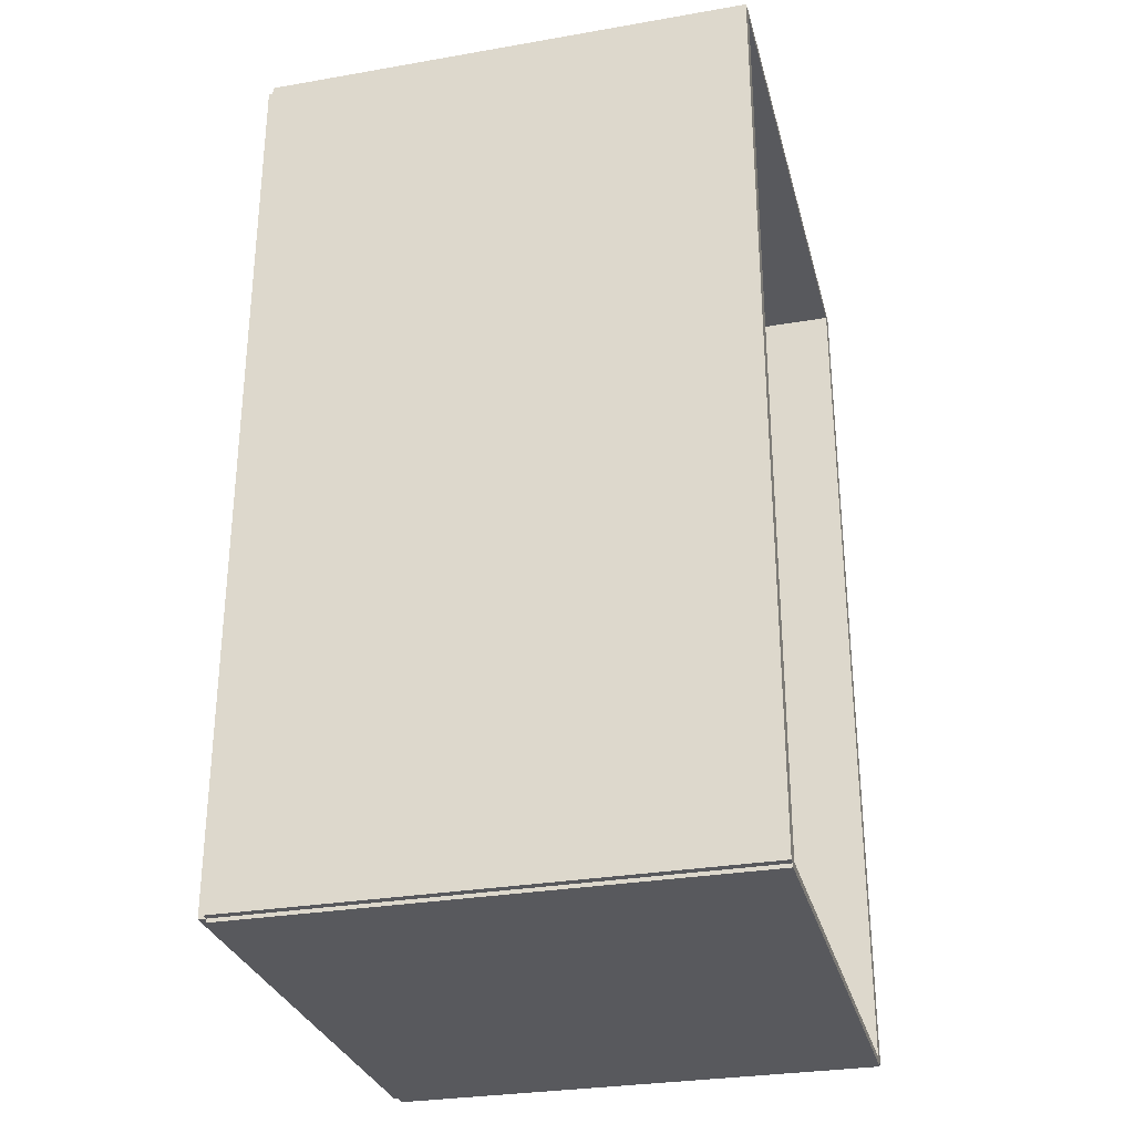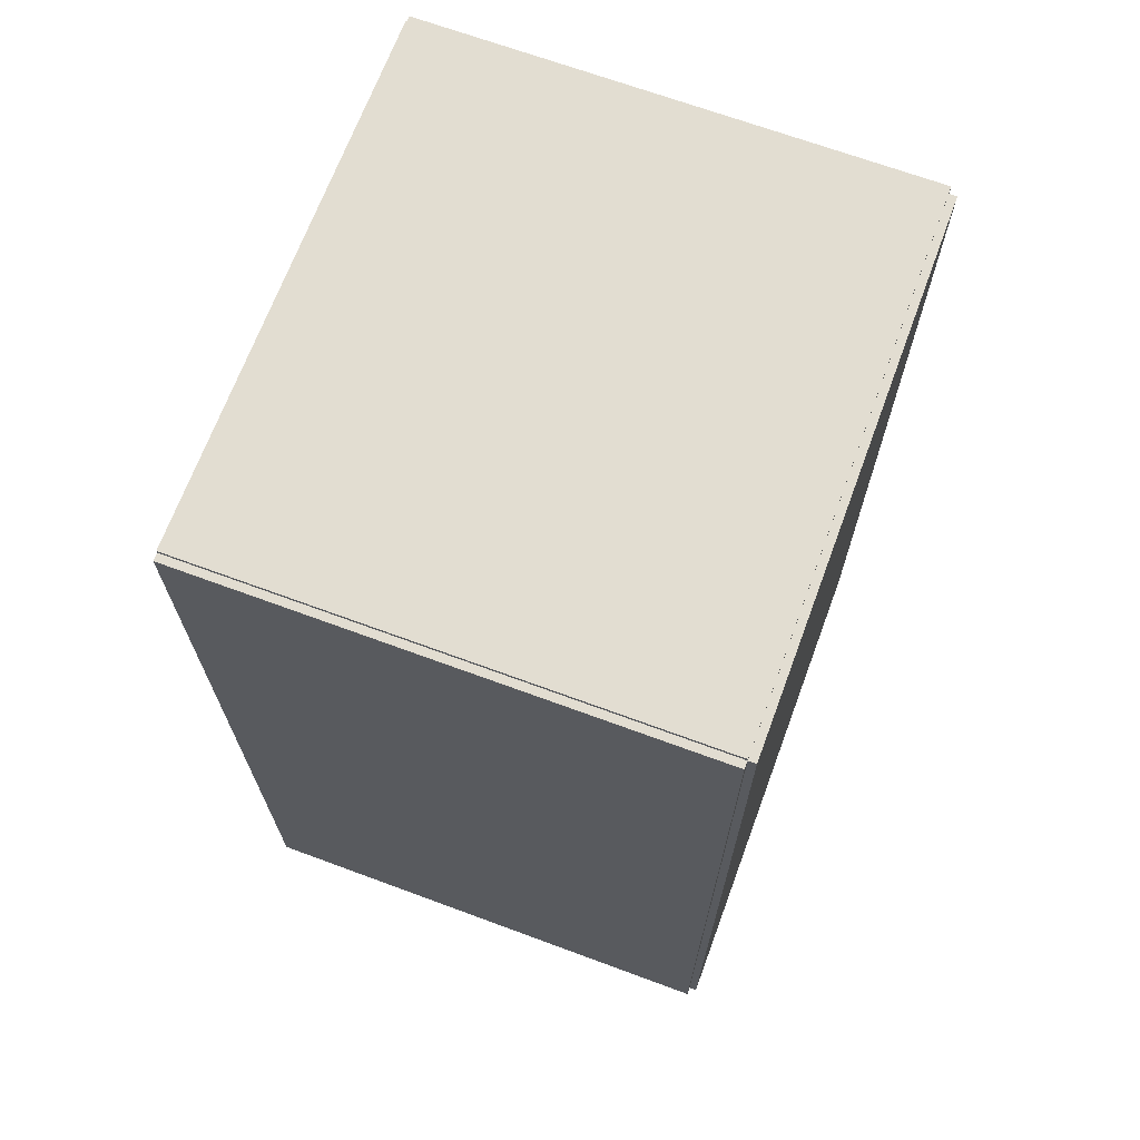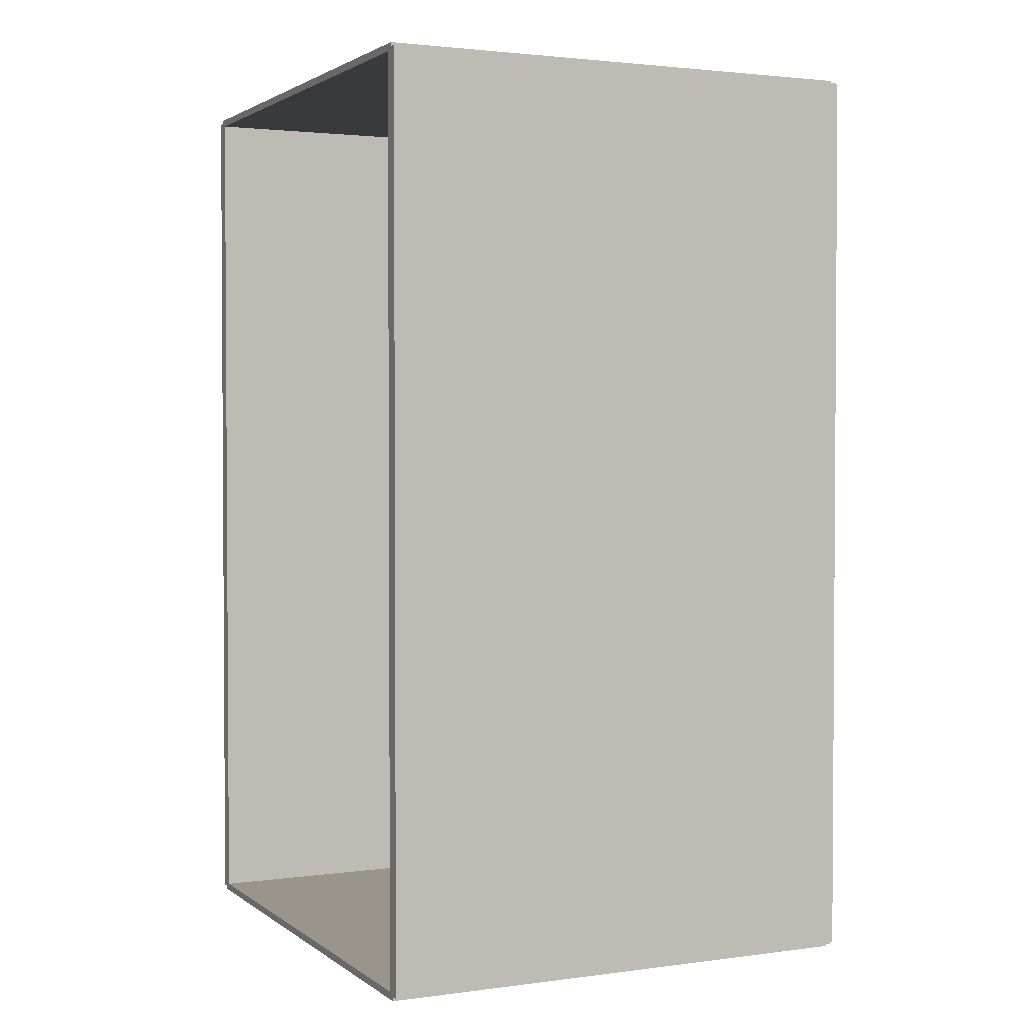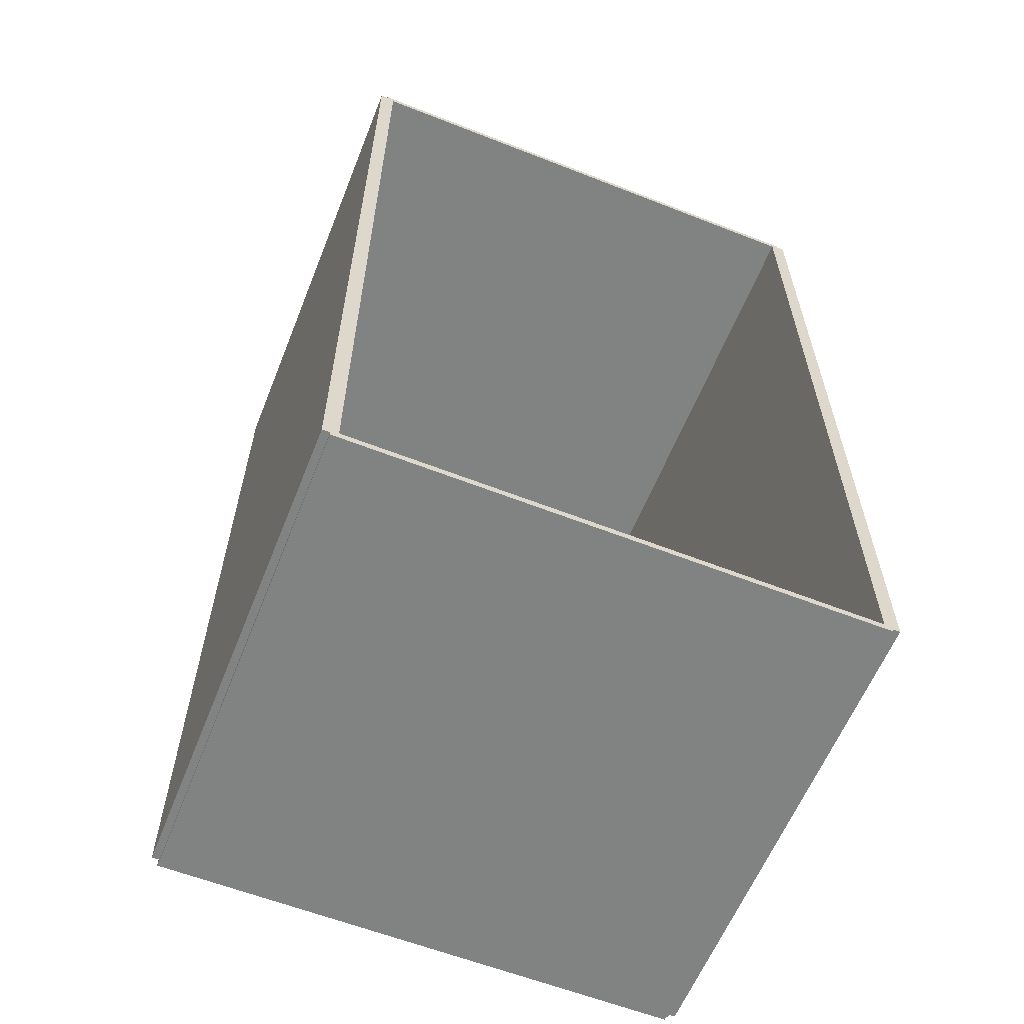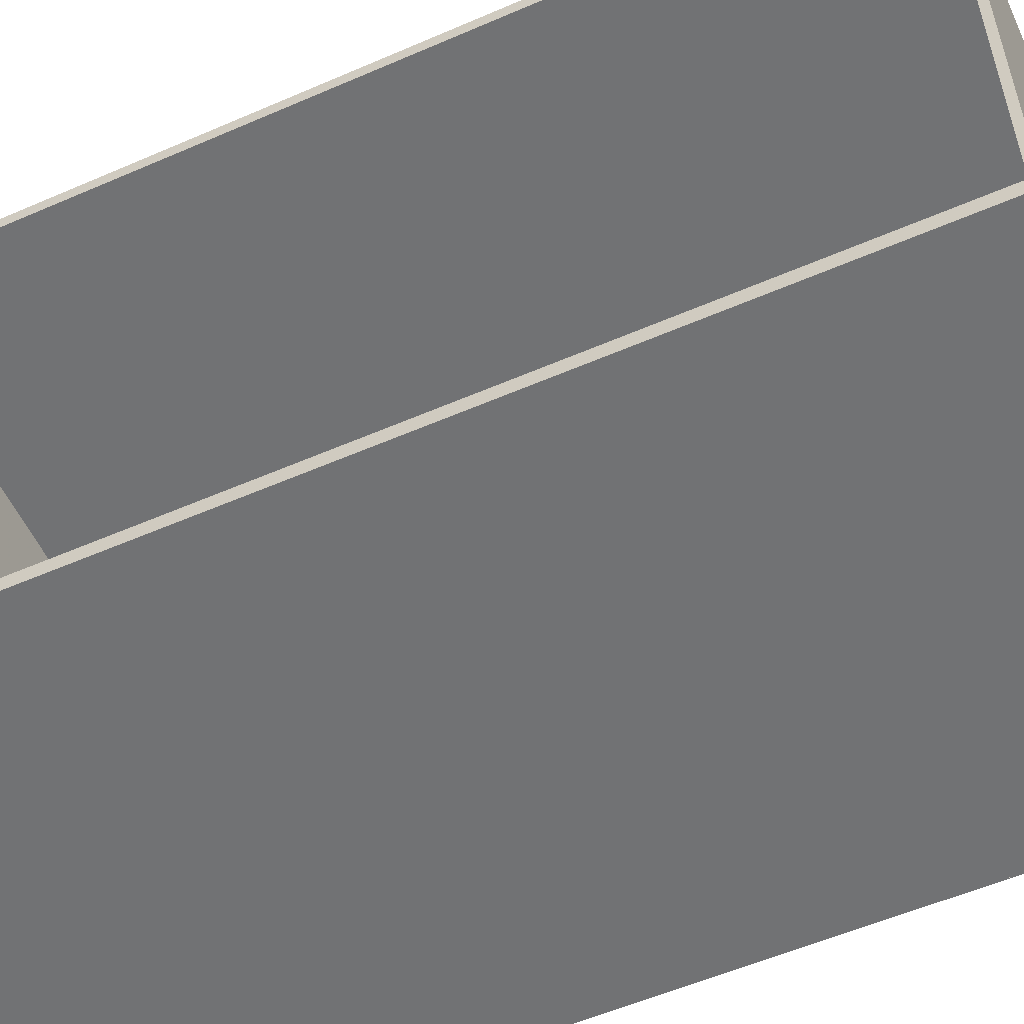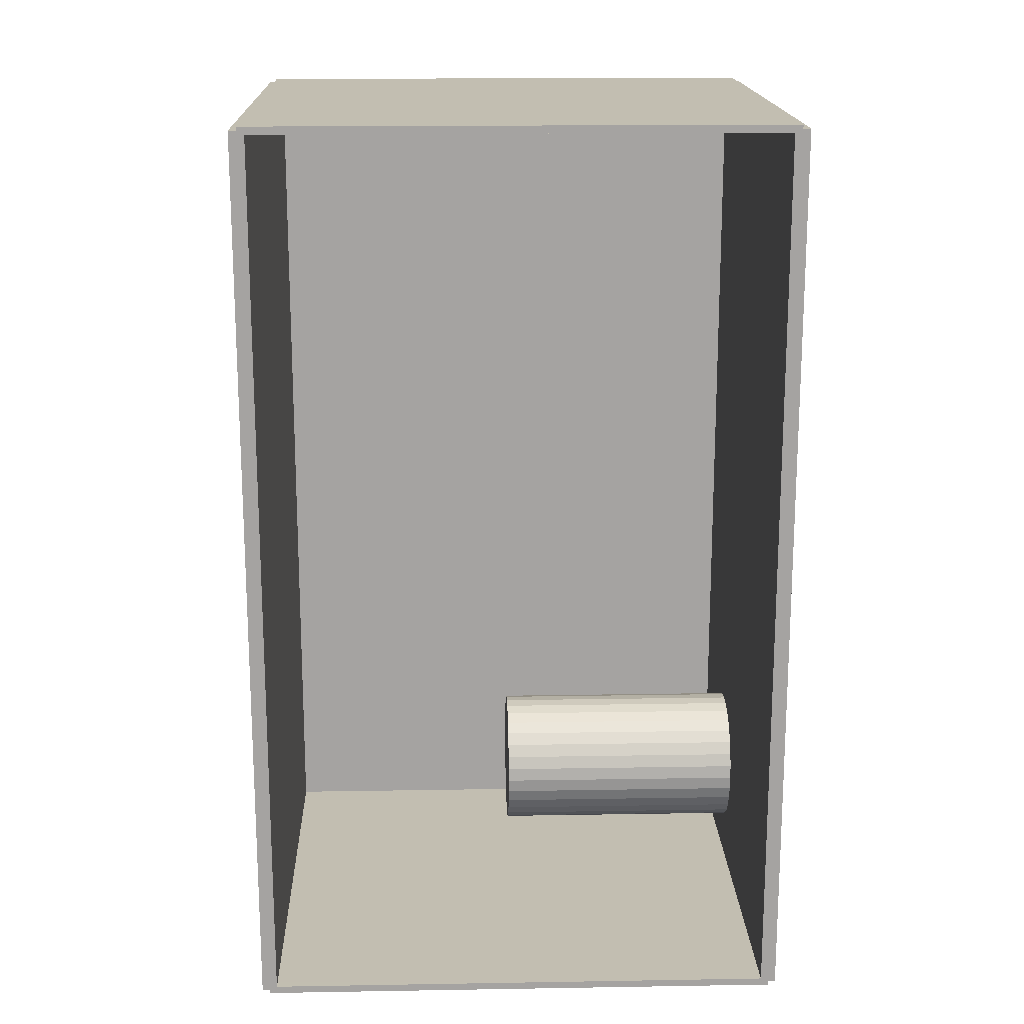
<metadata>
{"format":"obj","ext":"obj","renderer":"f3d","projection":"perspective","resolution":1024,"background":"white","views":[{"elev":-29.8,"azim":14.2,"up":"+Y"},{"elev":68.6,"azim":-159.7,"up":"+Y"},{"elev":2.2,"azim":154.8,"up":"+Y"},{"elev":-60.6,"azim":68.2,"up":"+Y"},{"elev":-55.5,"azim":114.6,"up":"+Z"},{"elev":17.1,"azim":88.1,"up":"+Y"}]}
</metadata>
<code>
v -0.08717 -0.1593 -0.002675
v -0.08717 -0.1593 0.002675
v -0.08717 0.1593 -0.002675
v -0.08717 0.1593 0.002675
v 0.08717 -0.1593 -0.002675
v 0.08717 -0.1593 0.002675
v 0.08717 0.1593 -0.002675
v 0.08717 0.1593 0.002675
v -0.0845 -0.1593 0
v -0.08984 -0.1593 0
v -0.0845 0.1593 0
v -0.08984 0.1593 0
v -0.0845 -0.1593 0.1875
v -0.08984 -0.1593 0.1875
v -0.0845 0.1593 0.1875
v -0.08984 0.1593 0.1875
v -0.08717 0.158 0.1875
v -0.08717 0.1606 0.1875
v -0.08717 0.158 0
v -0.08717 0.1606 0
v 0.08717 0.158 0.1875
v 0.08717 0.1606 0.1875
v 0.08717 0.158 0
v 0.08717 0.1606 0
v -0.08717 -0.158 0
v -0.08717 -0.1606 0
v -0.08717 -0.158 0.1875
v -0.08717 -0.1606 0.1875
v 0.08717 -0.158 0
v 0.08717 -0.1606 0
v 0.08717 -0.158 0.1875
v 0.08717 -0.1606 0.1875
v -0.08717 -0.1593 0.1848
v -0.08717 -0.1593 0.1902
v -0.08717 0.1593 0.1848
v -0.08717 0.1593 0.1902
v 0.08717 -0.1593 0.1848
v 0.08717 -0.1593 0.1902
v 0.08717 0.1593 0.1848
v 0.08717 0.1593 0.1902
v -0.01398 -0.1101 0.00535
v 0.0109 -0.1101 0.00535
v 0.0109 -0.1101 0.09545
v -0.01398 -0.1101 0.09545
v 0.01042 -0.1053 0.00535
v 0.01042 -0.1053 0.09545
v 0.009003 -0.1006 0.00535
v 0.009003 -0.1006 0.09545
v 0.006704 -0.09629 0.00535
v 0.006704 -0.09629 0.09545
v 0.003611 -0.09252 0.00535
v 0.003611 -0.09252 0.09545
v -0.0001577 -0.08943 0.00535
v -0.0001577 -0.08943 0.09545
v -0.004458 -0.08713 0.00535
v -0.004458 -0.08713 0.09545
v -0.009123 -0.08572 0.00535
v -0.009123 -0.08572 0.09545
v -0.01398 -0.08524 0.00535
v -0.01398 -0.08524 0.09545
v -0.01883 -0.08572 0.00535
v -0.01883 -0.08572 0.09545
v -0.02349 -0.08713 0.00535
v -0.02349 -0.08713 0.09545
v -0.02779 -0.08943 0.00535
v -0.02779 -0.08943 0.09545
v -0.03156 -0.09252 0.00535
v -0.03156 -0.09252 0.09545
v -0.03466 -0.09629 0.00535
v -0.03466 -0.09629 0.09545
v -0.03695 -0.1006 0.00535
v -0.03695 -0.1006 0.09545
v -0.03837 -0.1053 0.00535
v -0.03837 -0.1053 0.09545
v -0.03885 -0.1101 0.00535
v -0.03885 -0.1101 0.09545
v -0.03837 -0.115 0.00535
v -0.03837 -0.115 0.09545
v -0.03695 -0.1196 0.00535
v -0.03695 -0.1196 0.09545
v -0.03466 -0.1239 0.00535
v -0.03466 -0.1239 0.09545
v -0.03156 -0.1277 0.00535
v -0.03156 -0.1277 0.09545
v -0.02779 -0.1308 0.00535
v -0.02779 -0.1308 0.09545
v -0.02349 -0.1331 0.00535
v -0.02349 -0.1331 0.09545
v -0.01883 -0.1345 0.00535
v -0.01883 -0.1345 0.09545
v -0.01398 -0.135 0.00535
v -0.01398 -0.135 0.09545
v -0.009123 -0.1345 0.00535
v -0.009123 -0.1345 0.09545
v -0.004458 -0.1331 0.00535
v -0.004458 -0.1331 0.09545
v -0.0001577 -0.1308 0.00535
v -0.0001577 -0.1308 0.09545
v 0.003611 -0.1277 0.00535
v 0.003611 -0.1277 0.09545
v 0.006704 -0.1239 0.00535
v 0.006704 -0.1239 0.09545
v 0.009003 -0.1196 0.00535
v 0.009003 -0.1196 0.09545
v 0.01042 -0.115 0.00535
v 0.01042 -0.115 0.09545
f 2 4 1
f 5 2 1
f 1 4 3
f 3 5 1
f 2 8 4
f 6 2 5
f 6 8 2
f 4 8 3
f 7 5 3
f 3 8 7
f 7 6 5
f 8 6 7
f 10 12 9
f 13 10 9
f 9 12 11
f 11 13 9
f 10 16 12
f 14 10 13
f 14 16 10
f 12 16 11
f 15 13 11
f 11 16 15
f 15 14 13
f 16 14 15
f 18 20 17
f 21 18 17
f 17 20 19
f 19 21 17
f 18 24 20
f 22 18 21
f 22 24 18
f 20 24 19
f 23 21 19
f 19 24 23
f 23 22 21
f 24 22 23
f 26 28 25
f 29 26 25
f 25 28 27
f 27 29 25
f 26 32 28
f 30 26 29
f 30 32 26
f 28 32 27
f 31 29 27
f 27 32 31
f 31 30 29
f 32 30 31
f 34 36 33
f 37 34 33
f 33 36 35
f 35 37 33
f 34 40 36
f 38 34 37
f 38 40 34
f 36 40 35
f 39 37 35
f 35 40 39
f 39 38 37
f 40 38 39
f 42 41 45
f 42 45 43
f 43 45 46
f 43 46 44
f 45 41 47
f 45 47 46
f 46 47 48
f 46 48 44
f 47 41 49
f 47 49 48
f 48 49 50
f 48 50 44
f 49 41 51
f 49 51 50
f 50 51 52
f 50 52 44
f 51 41 53
f 51 53 52
f 52 53 54
f 52 54 44
f 53 41 55
f 53 55 54
f 54 55 56
f 54 56 44
f 55 41 57
f 55 57 56
f 56 57 58
f 56 58 44
f 57 41 59
f 57 59 58
f 58 59 60
f 58 60 44
f 59 41 61
f 59 61 60
f 60 61 62
f 60 62 44
f 61 41 63
f 61 63 62
f 62 63 64
f 62 64 44
f 63 41 65
f 63 65 64
f 64 65 66
f 64 66 44
f 65 41 67
f 65 67 66
f 66 67 68
f 66 68 44
f 67 41 69
f 67 69 68
f 68 69 70
f 68 70 44
f 69 41 71
f 69 71 70
f 70 71 72
f 70 72 44
f 71 41 73
f 71 73 72
f 72 73 74
f 72 74 44
f 73 41 75
f 73 75 74
f 74 75 76
f 74 76 44
f 75 41 77
f 75 77 76
f 76 77 78
f 76 78 44
f 77 41 79
f 77 79 78
f 78 79 80
f 78 80 44
f 79 41 81
f 79 81 80
f 80 81 82
f 80 82 44
f 81 41 83
f 81 83 82
f 82 83 84
f 82 84 44
f 83 41 85
f 83 85 84
f 84 85 86
f 84 86 44
f 85 41 87
f 85 87 86
f 86 87 88
f 86 88 44
f 87 41 89
f 87 89 88
f 88 89 90
f 88 90 44
f 89 41 91
f 89 91 90
f 90 91 92
f 90 92 44
f 91 41 93
f 91 93 92
f 92 93 94
f 92 94 44
f 93 41 95
f 93 95 94
f 94 95 96
f 94 96 44
f 95 41 97
f 95 97 96
f 96 97 98
f 96 98 44
f 97 41 99
f 97 99 98
f 98 99 100
f 98 100 44
f 99 41 101
f 99 101 100
f 100 101 102
f 100 102 44
f 101 41 103
f 101 103 102
f 102 103 104
f 102 104 44
f 103 41 105
f 103 105 104
f 104 105 106
f 104 106 44
f 105 41 42
f 105 42 106
f 106 42 43
f 106 43 44

</code>
